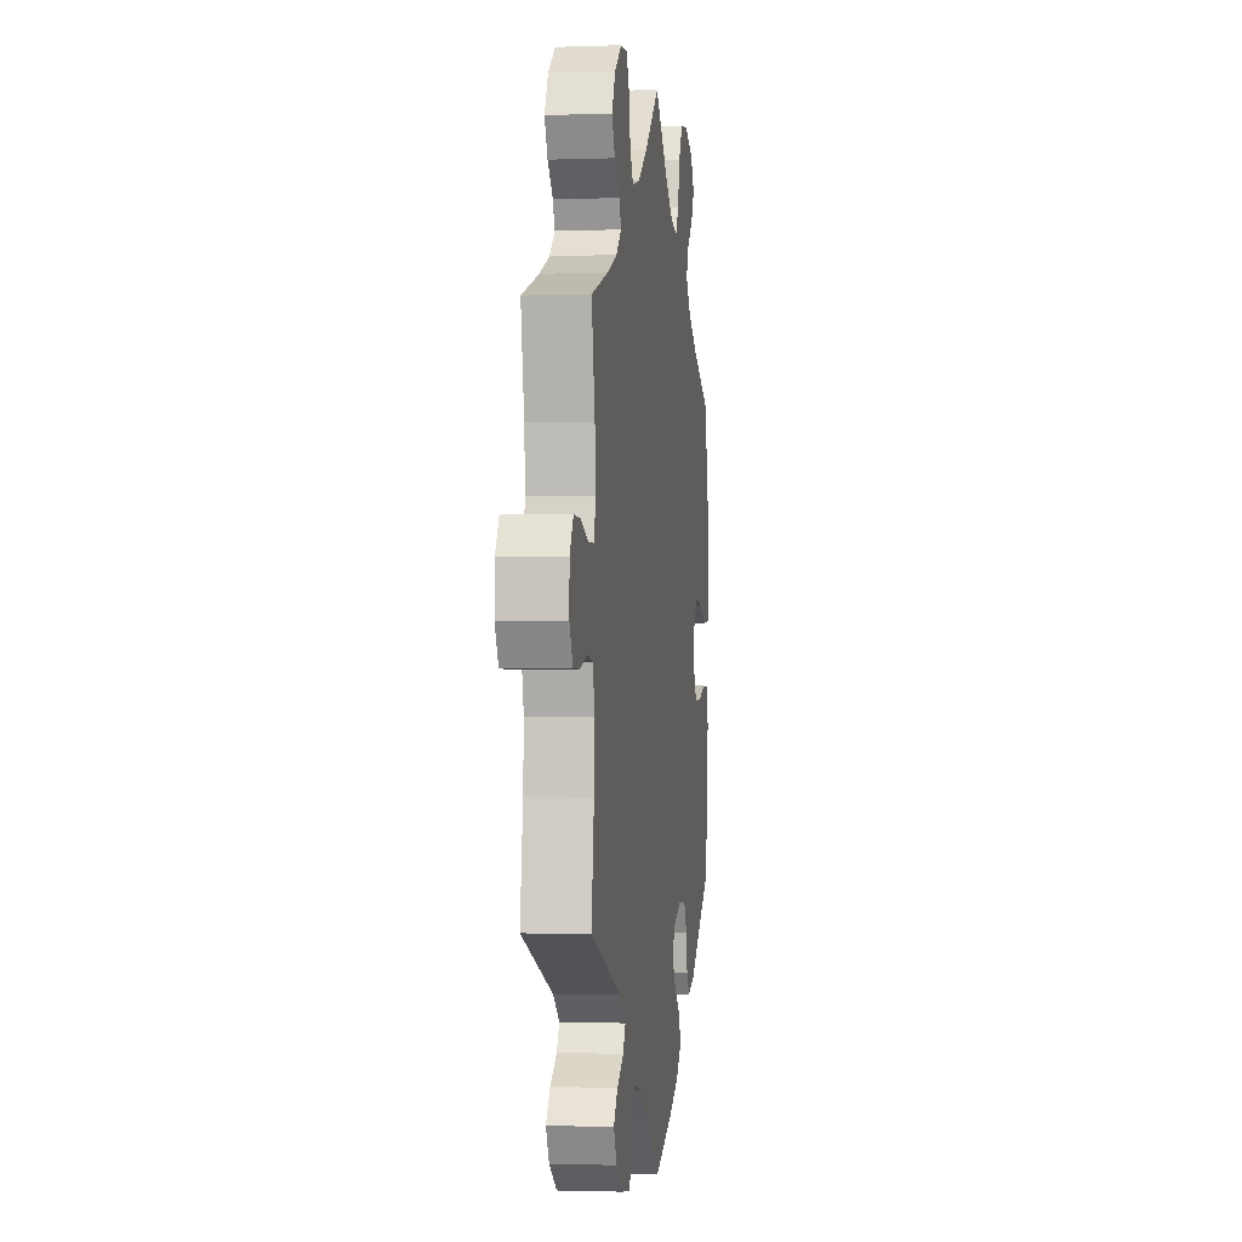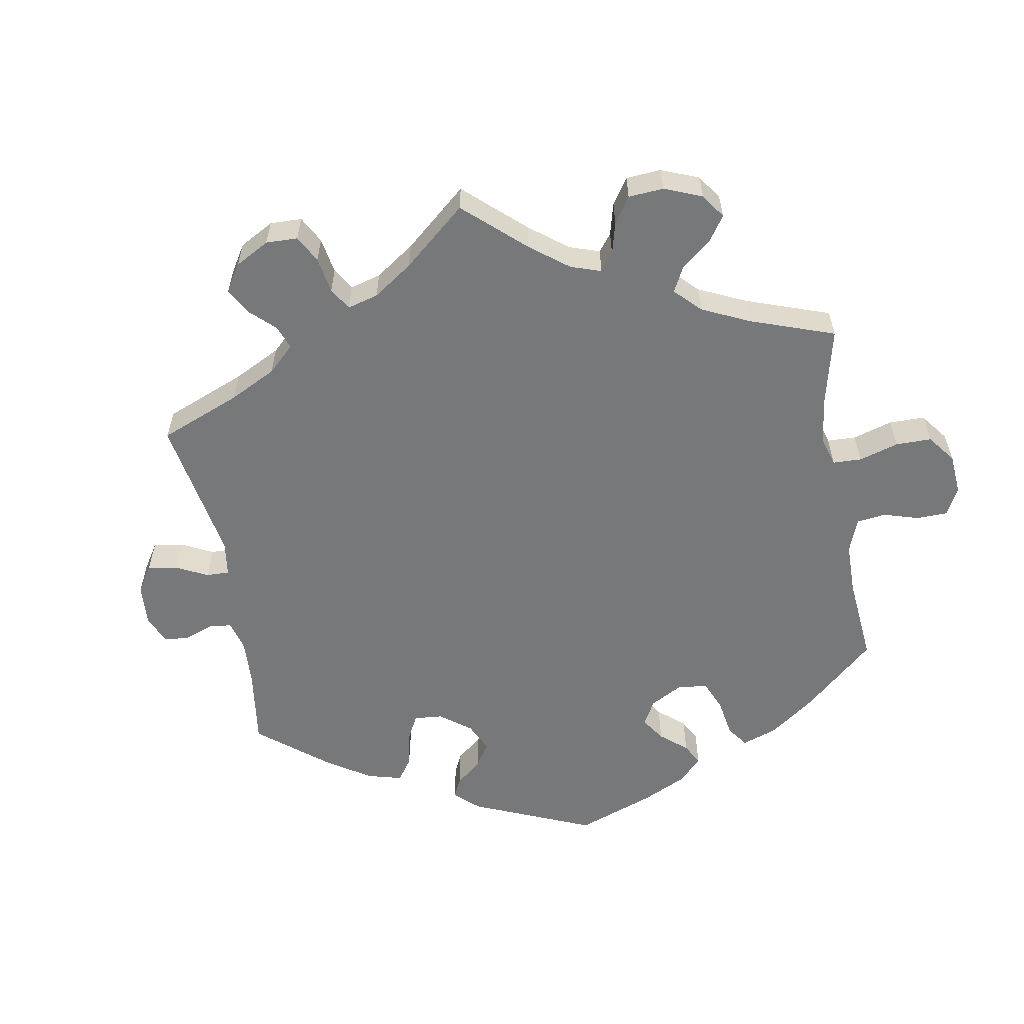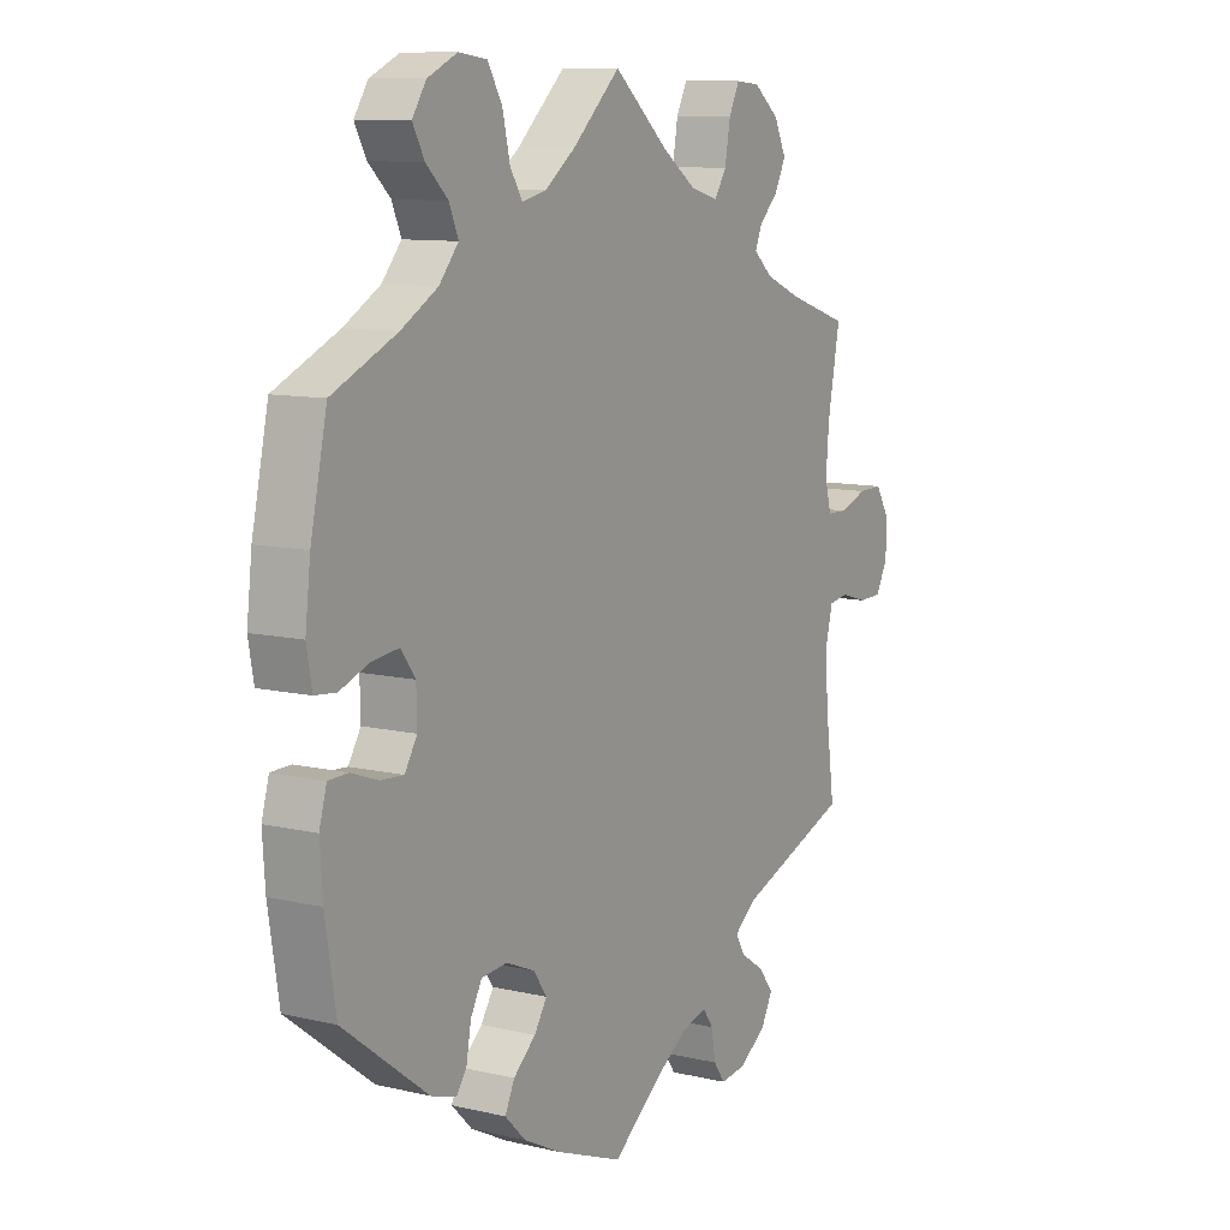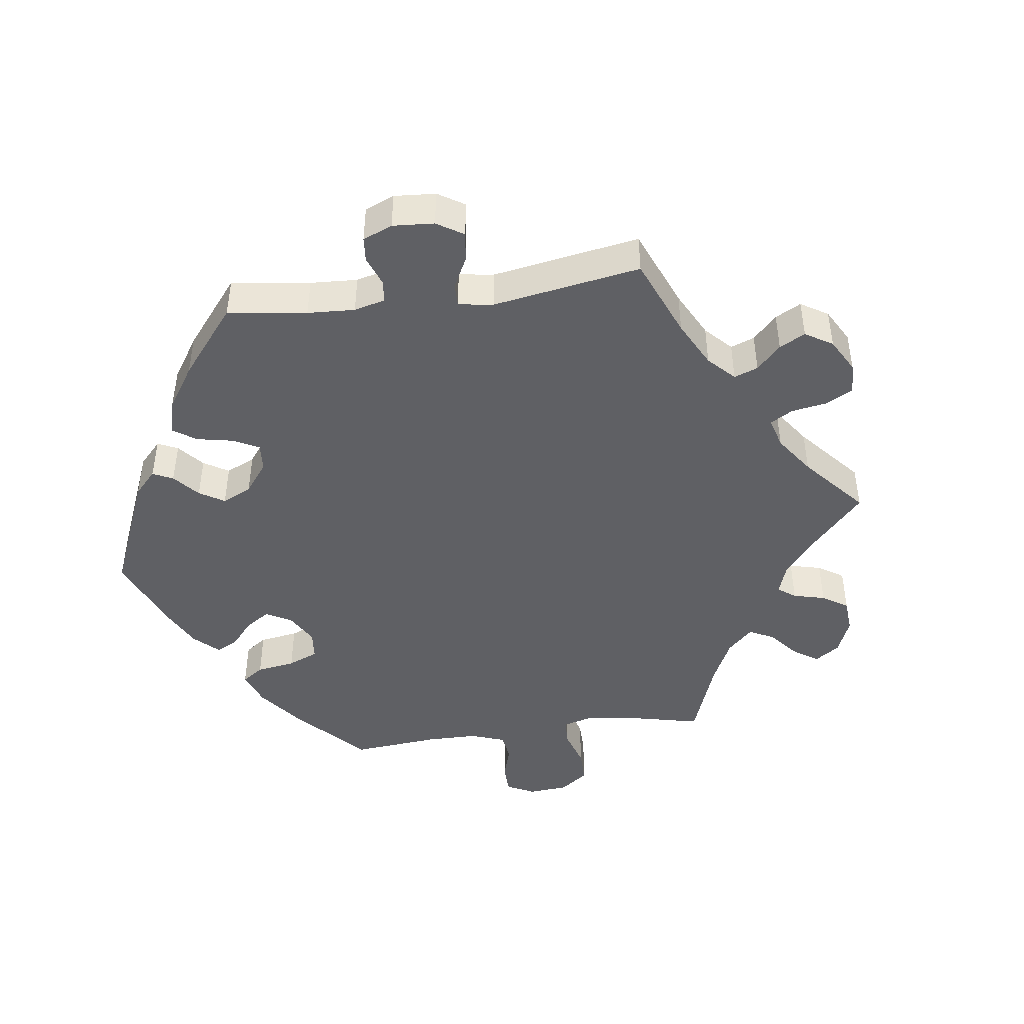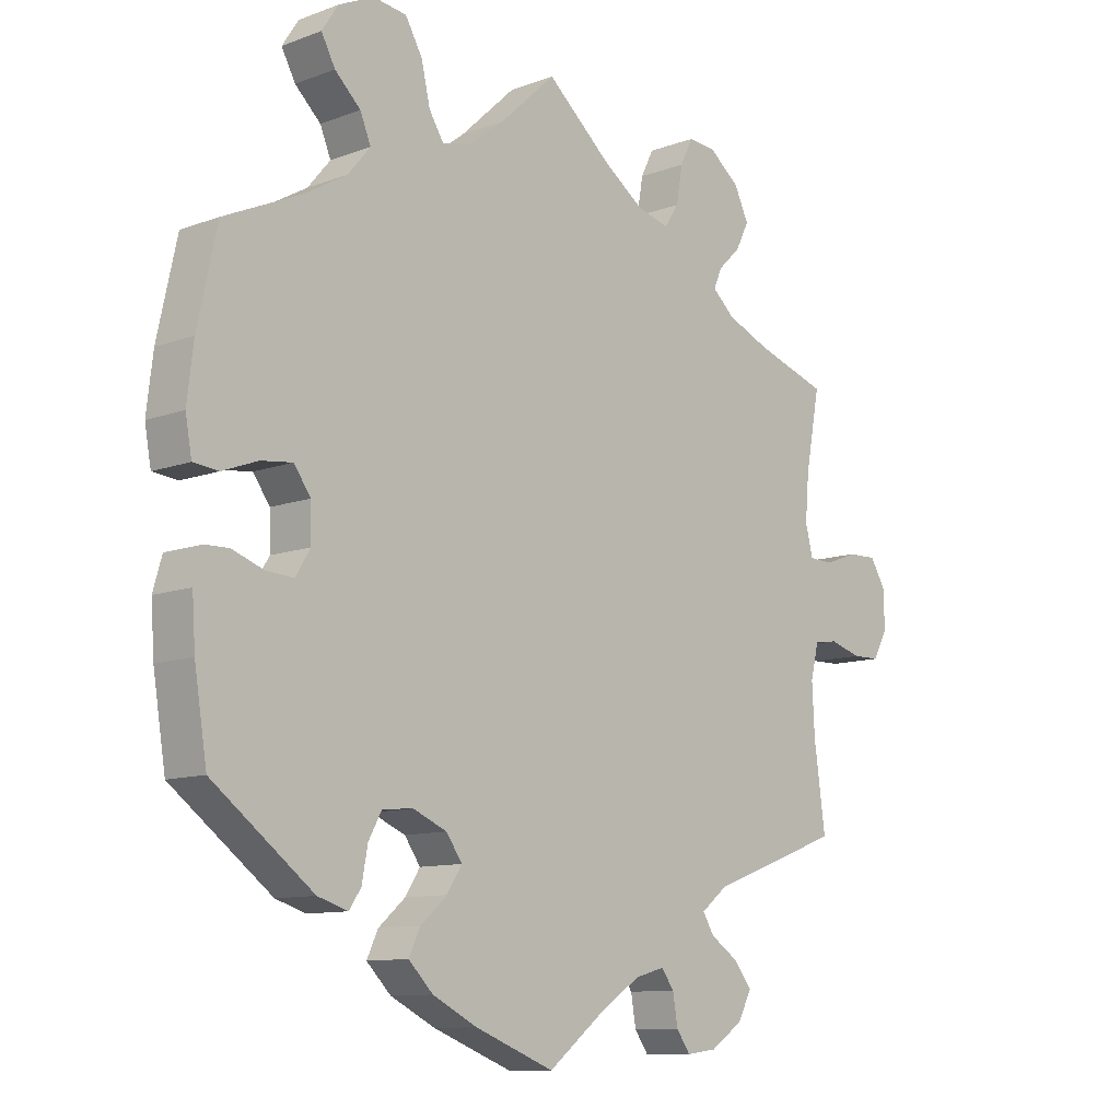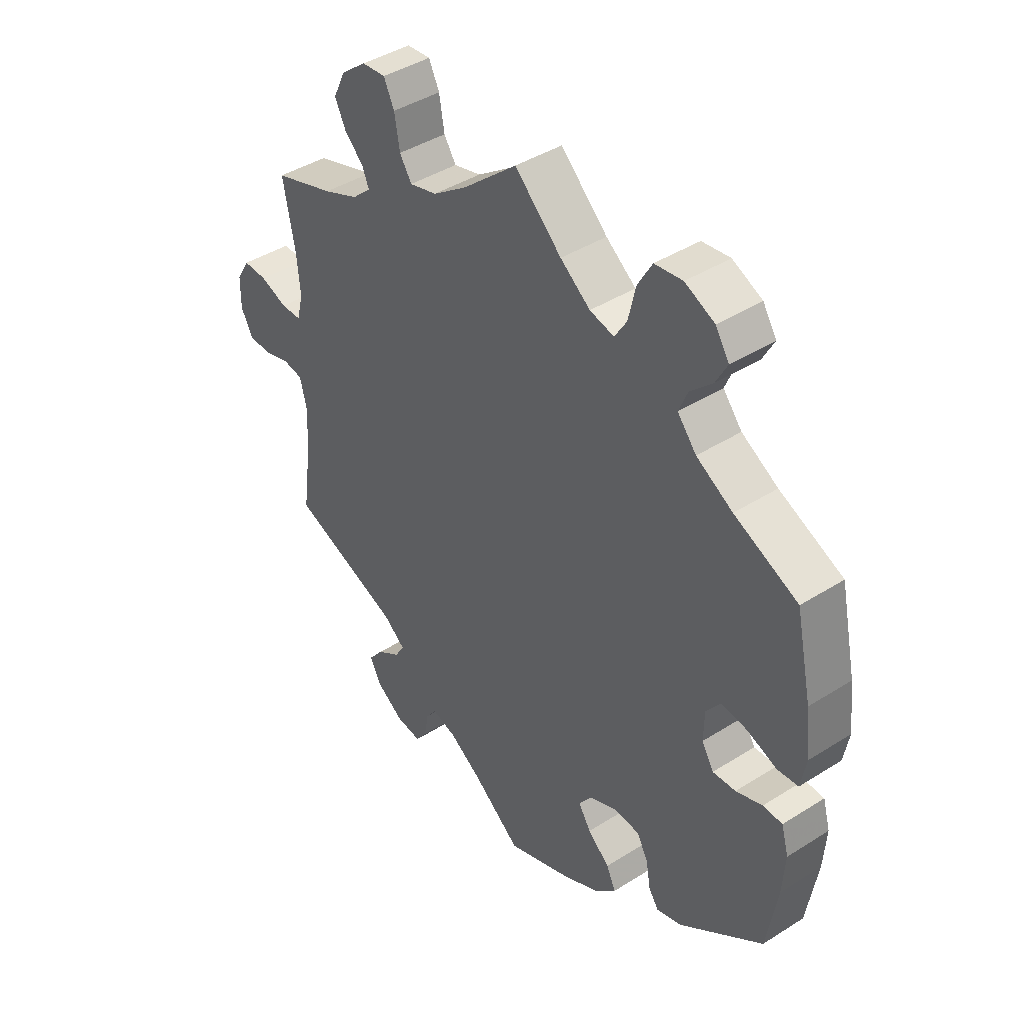
<metadata>
{"format":"obj","ext":"obj","renderer":"f3d","projection":"perspective","resolution":1024,"background":"white","views":[{"elev":-1.8,"azim":-82.5,"up":"+Z"},{"elev":-57.4,"azim":-50.1,"up":"+Y"},{"elev":10.1,"azim":121.0,"up":"+Z"},{"elev":-44.1,"azim":-142.2,"up":"+Y"},{"elev":-10.5,"azim":133.1,"up":"+Z"},{"elev":42.3,"azim":52.8,"up":"+Z"}]}
</metadata>
<code>
v -0.367 0.07 0.474
v 0.568 0.07 0.027
v 0.365 0.07 0.609
v -0.283 0.07 -0.421
v -0.514 0.07 0.188
v -0.252 0.07 0.565
v -0.515 0.07 -0.1
v 0.256 0.07 0.628
v -0.519 0.07 -0.179
v -0.219 0.07 0.472
v 0.568 0.07 0.168
v -0.388 0.07 0.516
v 0.089 0.07 0.537
v 0.176 0.07 -0.421
v 0.578 0.07 0.083
v -0.508 0.07 0.116
v 0.309 0.07 0.635
v -0.559 0.07 0.068
v 0.197 0.07 -0.535
v 0.472 0.07 0.044
v -0.566 0.07 -0.041
v -0.167 0.07 0.486
v -0.23 0.07 -0.569
v 0.236 0.07 -0.496
v 0.177 0.07 -0.348
v 0.416 0.07 0.365
v 0.562 0.07 -0.11
v -0.52 0.07 0.069
v -0.346 0.07 -0.481
v 0.152 0.07 -0.384
v -0.102 0.07 0.532
v -0.365 0.07 0.564
v 0.422 0.07 0.05
v 0.537 0.07 -0.31
v 0.548 0.07 -0.061
v -0.301 0.07 -0.451
v 0.461 0.07 -0.078
v -0.528 0.07 -0.047
v 0.301 0.07 -0.368
v -0.537 0.07 -0.31
v 0.231 0.07 -0.325
v -0.155 0.07 -0.507
v 0 0.07 0.62
v 0.528 0.07 0.023
v -0.537 0.07 0.31
v -0.66 0.07 -0.055
v 0.328 0.07 0.489
v 0.28 0.07 -0.329
v 0.126 0.07 -0.571
v 0.215 0.07 0.52
v 0.229 0.07 0.581
v -0.352 0.07 -0.559
v -0.616 0.07 -0.056
v -0.683 0.07 -0.012
v 0 0.07 -0.62
v 0.192 0.07 0.483
v -0.657 0.07 0.088
v -0.242 0.07 0.507
v -0.252 0.07 -0.6
v -0.318 0.07 0.408
v -0.682 0.07 0.047
v 0.31 0.07 -0.418
v 0.417 0.07 -0.081
v 0.377 0.07 -0.431
v 0.218 0.07 -0.458
v -0.331 0.07 0.439
v 0.329 0.07 -0.446
v -0.202 0.07 -0.494
v 0.511 0.07 -0.06
v 0.537 0.07 0.31
v -0.317 0.07 0.602
v 0.369 0.07 0.528
v -0.272 0.07 0.606
v -0.325 0.07 -0.388
v 0.394 0.07 -0.043
v 0.395 0.07 0.013
v -0.222 0.07 -0.522
v 0.391 0.07 0.569
v 0.557 0.07 -0.185
v 0.146 0.07 0.494
v -0.374 0.07 -0.517
v -0.3 0.07 -0.594
v 0.311 0.07 0.448
v -0.095 0.07 -0.546
v -0.421 0.07 0.348
v -0.354 0.07 0.376
v 0.347 0.07 0.405
v -0.611 0.07 0.087
v -0.367 -0 0.474
v 0.568 -0 0.027
v 0.365 -0 0.609
v -0.283 -0 -0.421
v -0.514 -0 0.188
v -0.252 -0 0.565
v -0.515 -0 -0.1
v 0.256 -0 0.628
v -0.519 -0 -0.179
v -0.219 -0 0.472
v 0.568 -0 0.168
v -0.388 -0 0.516
v 0.089 -0 0.537
v 0.176 -0 -0.421
v 0.578 -0 0.083
v -0.508 -0 0.116
v 0.309 -0 0.635
v -0.559 -0 0.068
v 0.197 -0 -0.535
v 0.472 -0 0.044
v -0.566 -0 -0.041
v -0.167 -0 0.486
v -0.23 -0 -0.569
v 0.236 -0 -0.496
v 0.177 -0 -0.348
v 0.416 -0 0.365
v 0.562 -0 -0.11
v -0.52 -0 0.069
v -0.346 -0 -0.481
v 0.152 -0 -0.384
v -0.102 -0 0.532
v -0.365 -0 0.564
v 0.422 -0 0.05
v 0.537 -0 -0.31
v 0.548 -0 -0.061
v -0.301 -0 -0.451
v 0.461 -0 -0.078
v -0.528 -0 -0.047
v 0.301 -0 -0.368
v -0.537 -0 -0.31
v 0.231 -0 -0.325
v -0.155 -0 -0.507
v 0 -0 0.62
v 0.528 -0 0.023
v -0.537 -0 0.31
v -0.66 -0 -0.055
v 0.328 -0 0.489
v 0.28 -0 -0.329
v 0.126 -0 -0.571
v 0.215 -0 0.52
v 0.229 -0 0.581
v -0.352 -0 -0.559
v -0.616 -0 -0.056
v -0.683 -0 -0.012
v 0 -0 -0.62
v 0.192 -0 0.483
v -0.657 -0 0.088
v -0.242 -0 0.507
v -0.252 -0 -0.6
v -0.318 -0 0.408
v -0.682 -0 0.047
v 0.31 -0 -0.418
v 0.417 -0 -0.081
v 0.377 -0 -0.431
v 0.218 -0 -0.458
v -0.331 -0 0.439
v 0.329 -0 -0.446
v -0.202 -0 -0.494
v 0.511 -0 -0.06
v 0.537 -0 0.31
v -0.317 -0 0.602
v 0.369 -0 0.528
v -0.272 -0 0.606
v -0.325 -0 -0.388
v 0.394 -0 -0.043
v 0.395 -0 0.013
v -0.222 -0 -0.522
v 0.391 -0 0.569
v 0.557 -0 -0.185
v 0.146 -0 0.494
v -0.374 -0 -0.517
v -0.3 -0 -0.594
v 0.311 -0 0.448
v -0.095 -0 -0.546
v -0.421 -0 0.348
v -0.354 -0 0.376
v 0.347 -0 0.405
v -0.611 -0 0.087
f 49 55 84
f 19 49 84 42
f 14 65 24 19
f 30 14 19 42
f 25 30 42 68
f 41 25 68
f 64 67 62 39
f 64 39 48
f 34 64 48
f 79 34 48 41
f 37 69 35 27
f 63 37 27 79
f 15 2 44 20
f 15 20 33
f 26 70 11 15
f 87 26 15 33
f 83 87 33 76
f 3 78 72 47
f 3 47 83
f 17 3 83
f 50 51 8 17
f 56 50 17 83
f 80 56 83 76
f 31 43 13
f 22 31 13 80
f 10 22 80 76
f 71 73 6 58
f 71 58 10
f 32 71 10
f 66 1 12 32
f 60 66 32 10
f 86 60 10 76
f 5 45 85
f 16 5 85 86
f 28 16 86 76
f 61 57 88 18
f 21 53 46 54
f 38 21 54 61
f 74 40 9
f 4 74 9 7
f 52 81 29 36
f 52 36 4
f 82 52 4
f 77 23 59 82
f 68 77 82 4
f 63 79 41 68
f 18 28 76 75
f 38 61 18 75
f 7 38 75 63
f 68 4 7 63
f 172 143 137
f 130 172 137 107
f 107 112 153 102
f 130 107 102 118
f 156 130 118 113
f 156 113 129
f 127 150 155 152
f 136 127 152
f 136 152 122
f 129 136 122 167
f 115 123 157 125
f 167 115 125 151
f 108 132 90 103
f 121 108 103
f 103 99 158 114
f 121 103 114 175
f 164 121 175 171
f 135 160 166 91
f 171 135 91
f 171 91 105
f 105 96 139 138
f 171 105 138 144
f 164 171 144 168
f 101 131 119
f 168 101 119 110
f 164 168 110 98
f 146 94 161 159
f 98 146 159
f 98 159 120
f 120 100 89 154
f 98 120 154 148
f 164 98 148 174
f 173 133 93
f 174 173 93 104
f 164 174 104 116
f 106 176 145 149
f 142 134 141 109
f 149 142 109 126
f 97 128 162
f 95 97 162 92
f 124 117 169 140
f 92 124 140
f 92 140 170
f 170 147 111 165
f 92 170 165 156
f 156 129 167 151
f 163 164 116 106
f 163 106 149 126
f 151 163 126 95
f 151 95 92 156
f 84 172 130 42
f 42 130 156 68
f 68 156 165 77
f 77 165 111 23
f 23 111 147 59
f 59 147 170 82
f 82 170 140 52
f 52 140 169 81
f 81 169 117 29
f 29 117 124 36
f 36 124 92 4
f 4 92 162 74
f 74 162 128 40
f 40 128 97 9
f 9 97 95 7
f 7 95 126 38
f 38 126 109 21
f 21 109 141 53
f 53 141 134 46
f 46 134 142 54
f 54 142 149 61
f 61 149 145 57
f 57 145 176 88
f 88 176 106 18
f 18 106 116 28
f 28 116 104 16
f 16 104 93 5
f 5 93 133 45
f 45 133 173 85
f 85 173 174 86
f 86 174 148 60
f 60 148 154 66
f 66 154 89 1
f 1 89 100 12
f 12 100 120 32
f 32 120 159 71
f 71 159 161 73
f 73 161 94 6
f 6 94 146 58
f 58 146 98 10
f 10 98 110 22
f 22 110 119 31
f 31 119 131 43
f 43 131 101 13
f 13 101 168 80
f 80 168 144 56
f 56 144 138 50
f 50 138 139 51
f 51 139 96 8
f 8 96 105 17
f 17 105 91 3
f 3 91 166 78
f 78 166 160 72
f 72 160 135 47
f 47 135 171 83
f 83 171 175 87
f 87 175 114 26
f 26 114 158 70
f 70 158 99 11
f 11 99 103 15
f 15 103 90 2
f 2 90 132 44
f 44 132 108 20
f 20 108 121 33
f 33 121 164 76
f 76 164 163 75
f 75 163 151 63
f 63 151 125 37
f 37 125 157 69
f 69 157 123 35
f 35 123 115 27
f 27 115 167 79
f 79 167 122 34
f 34 122 152 64
f 64 152 155 67
f 67 155 150 62
f 62 150 127 39
f 39 127 136 48
f 48 136 129 41
f 41 129 113 25
f 25 113 118 30
f 30 118 102 14
f 14 102 153 65
f 65 153 112 24
f 24 112 107 19
f 19 107 137 49
f 49 137 143 55
f 55 143 172 84

</code>
